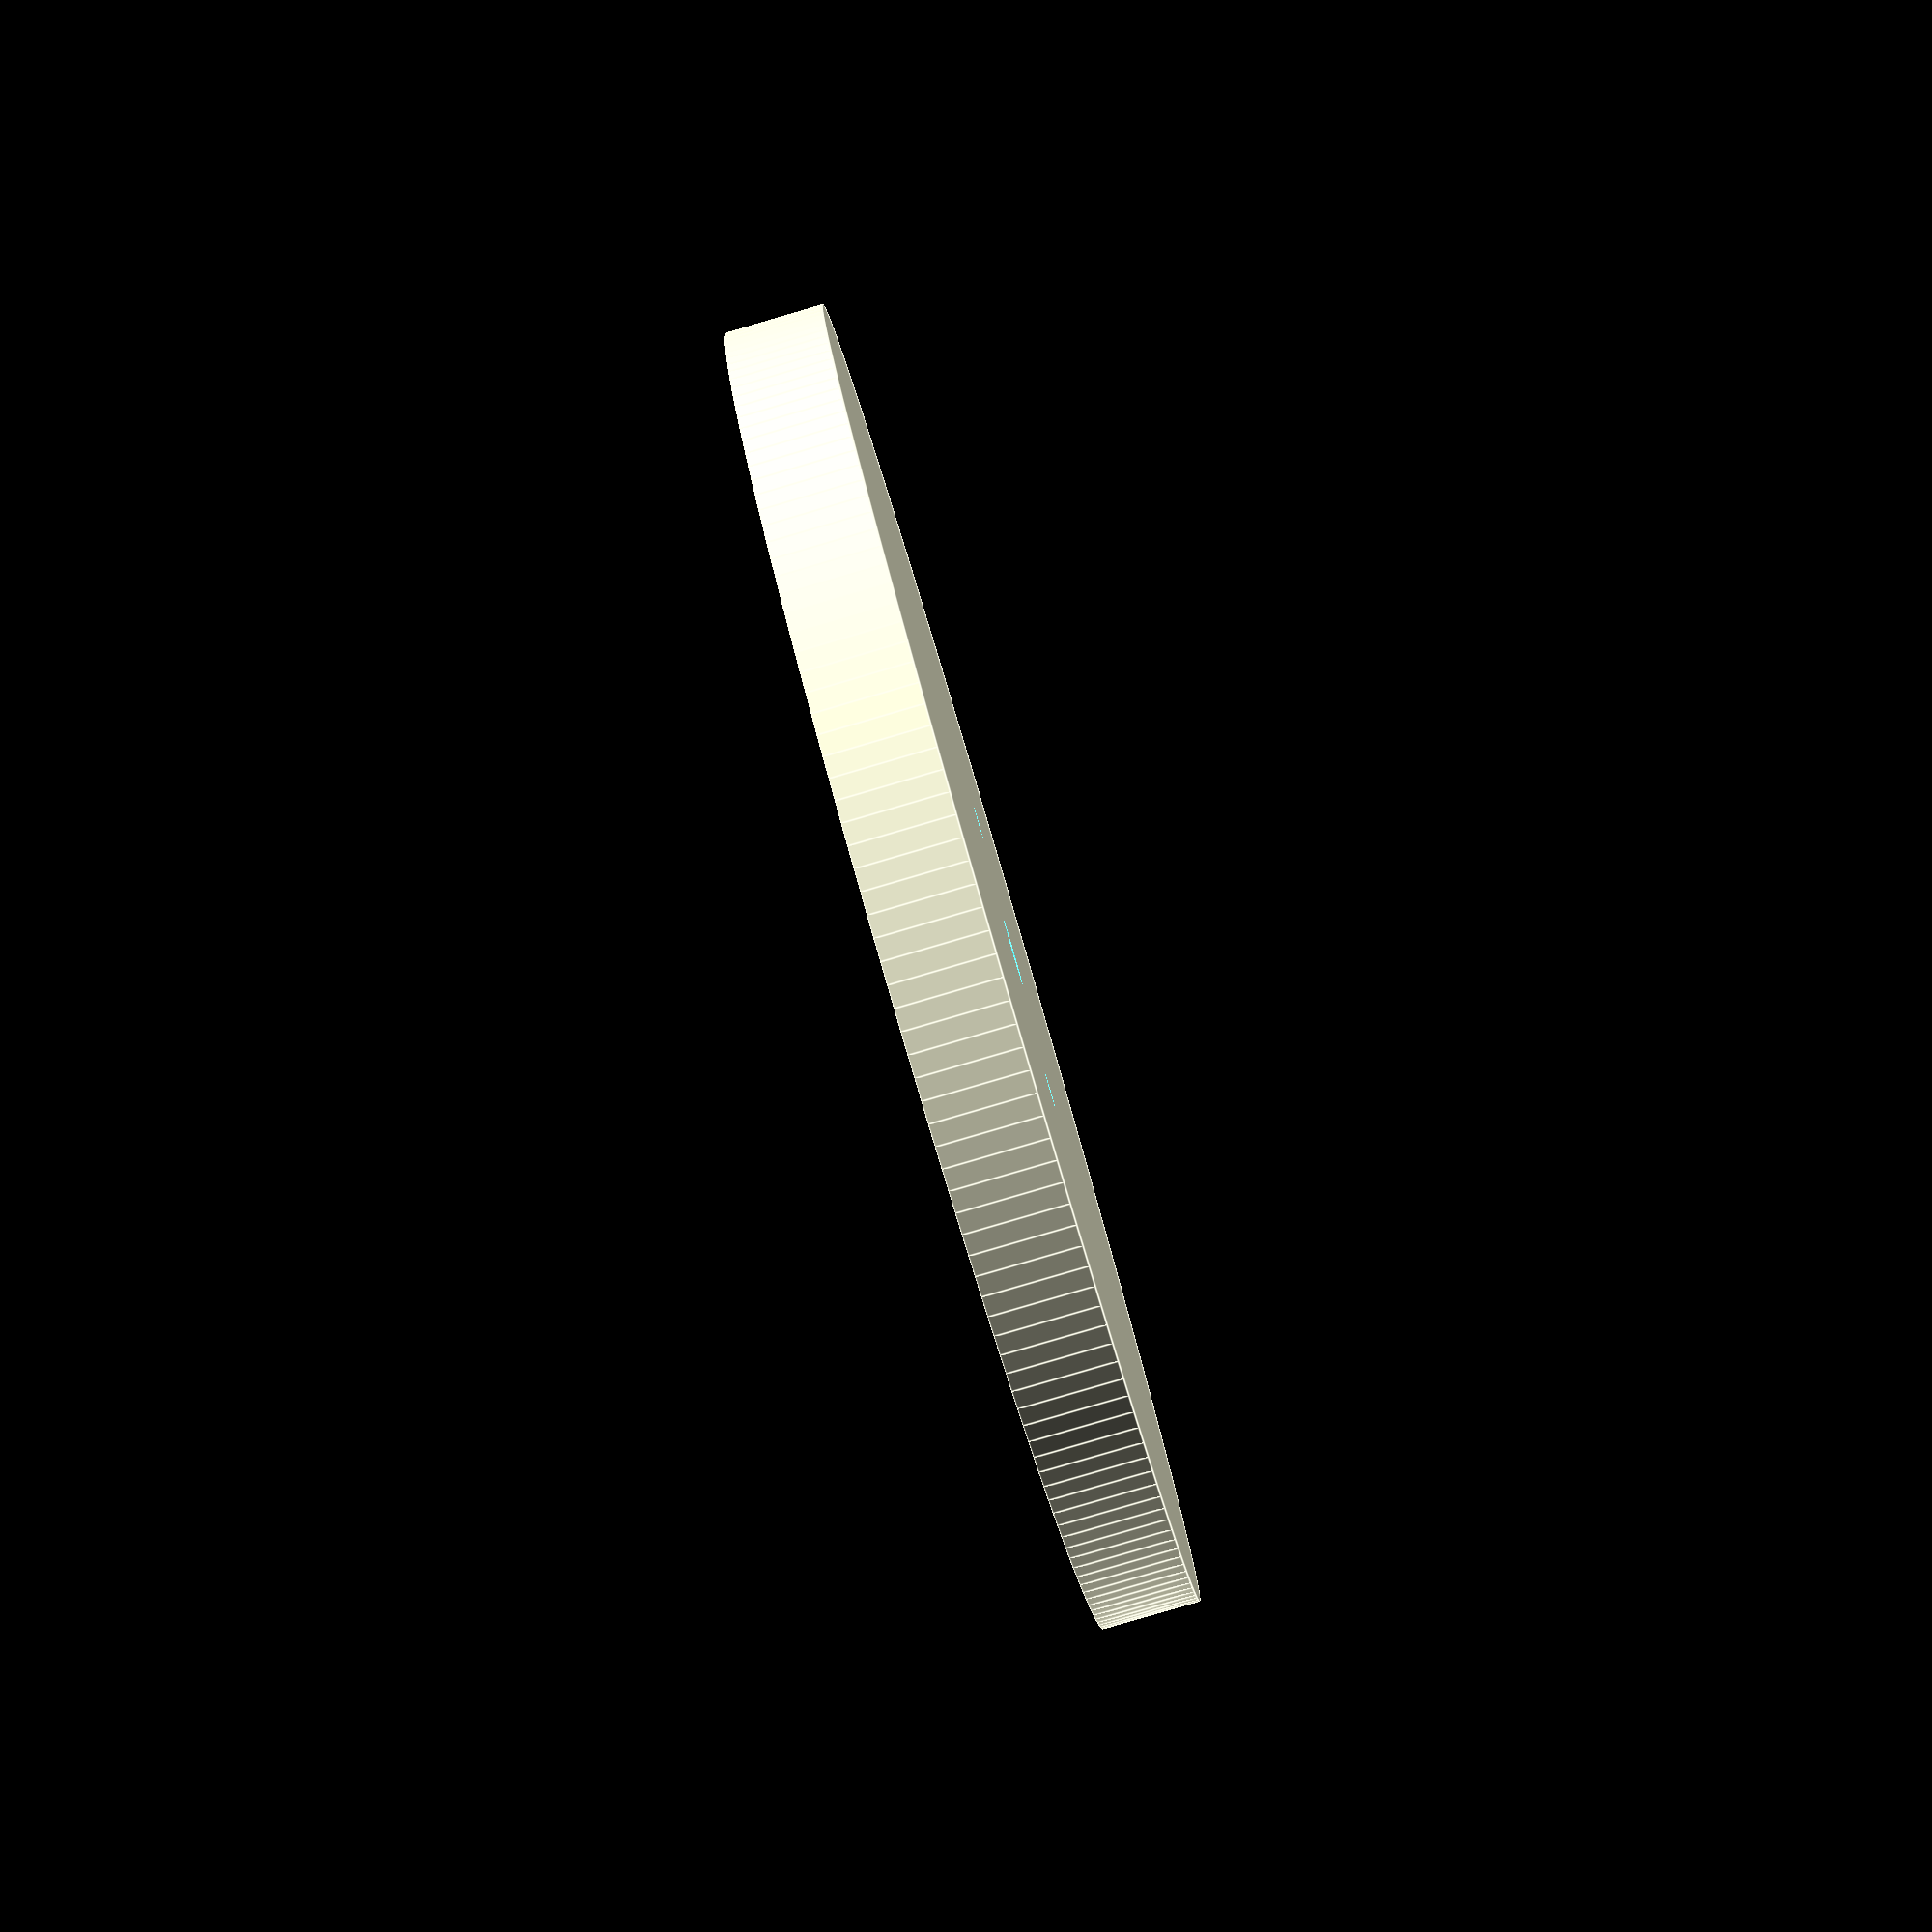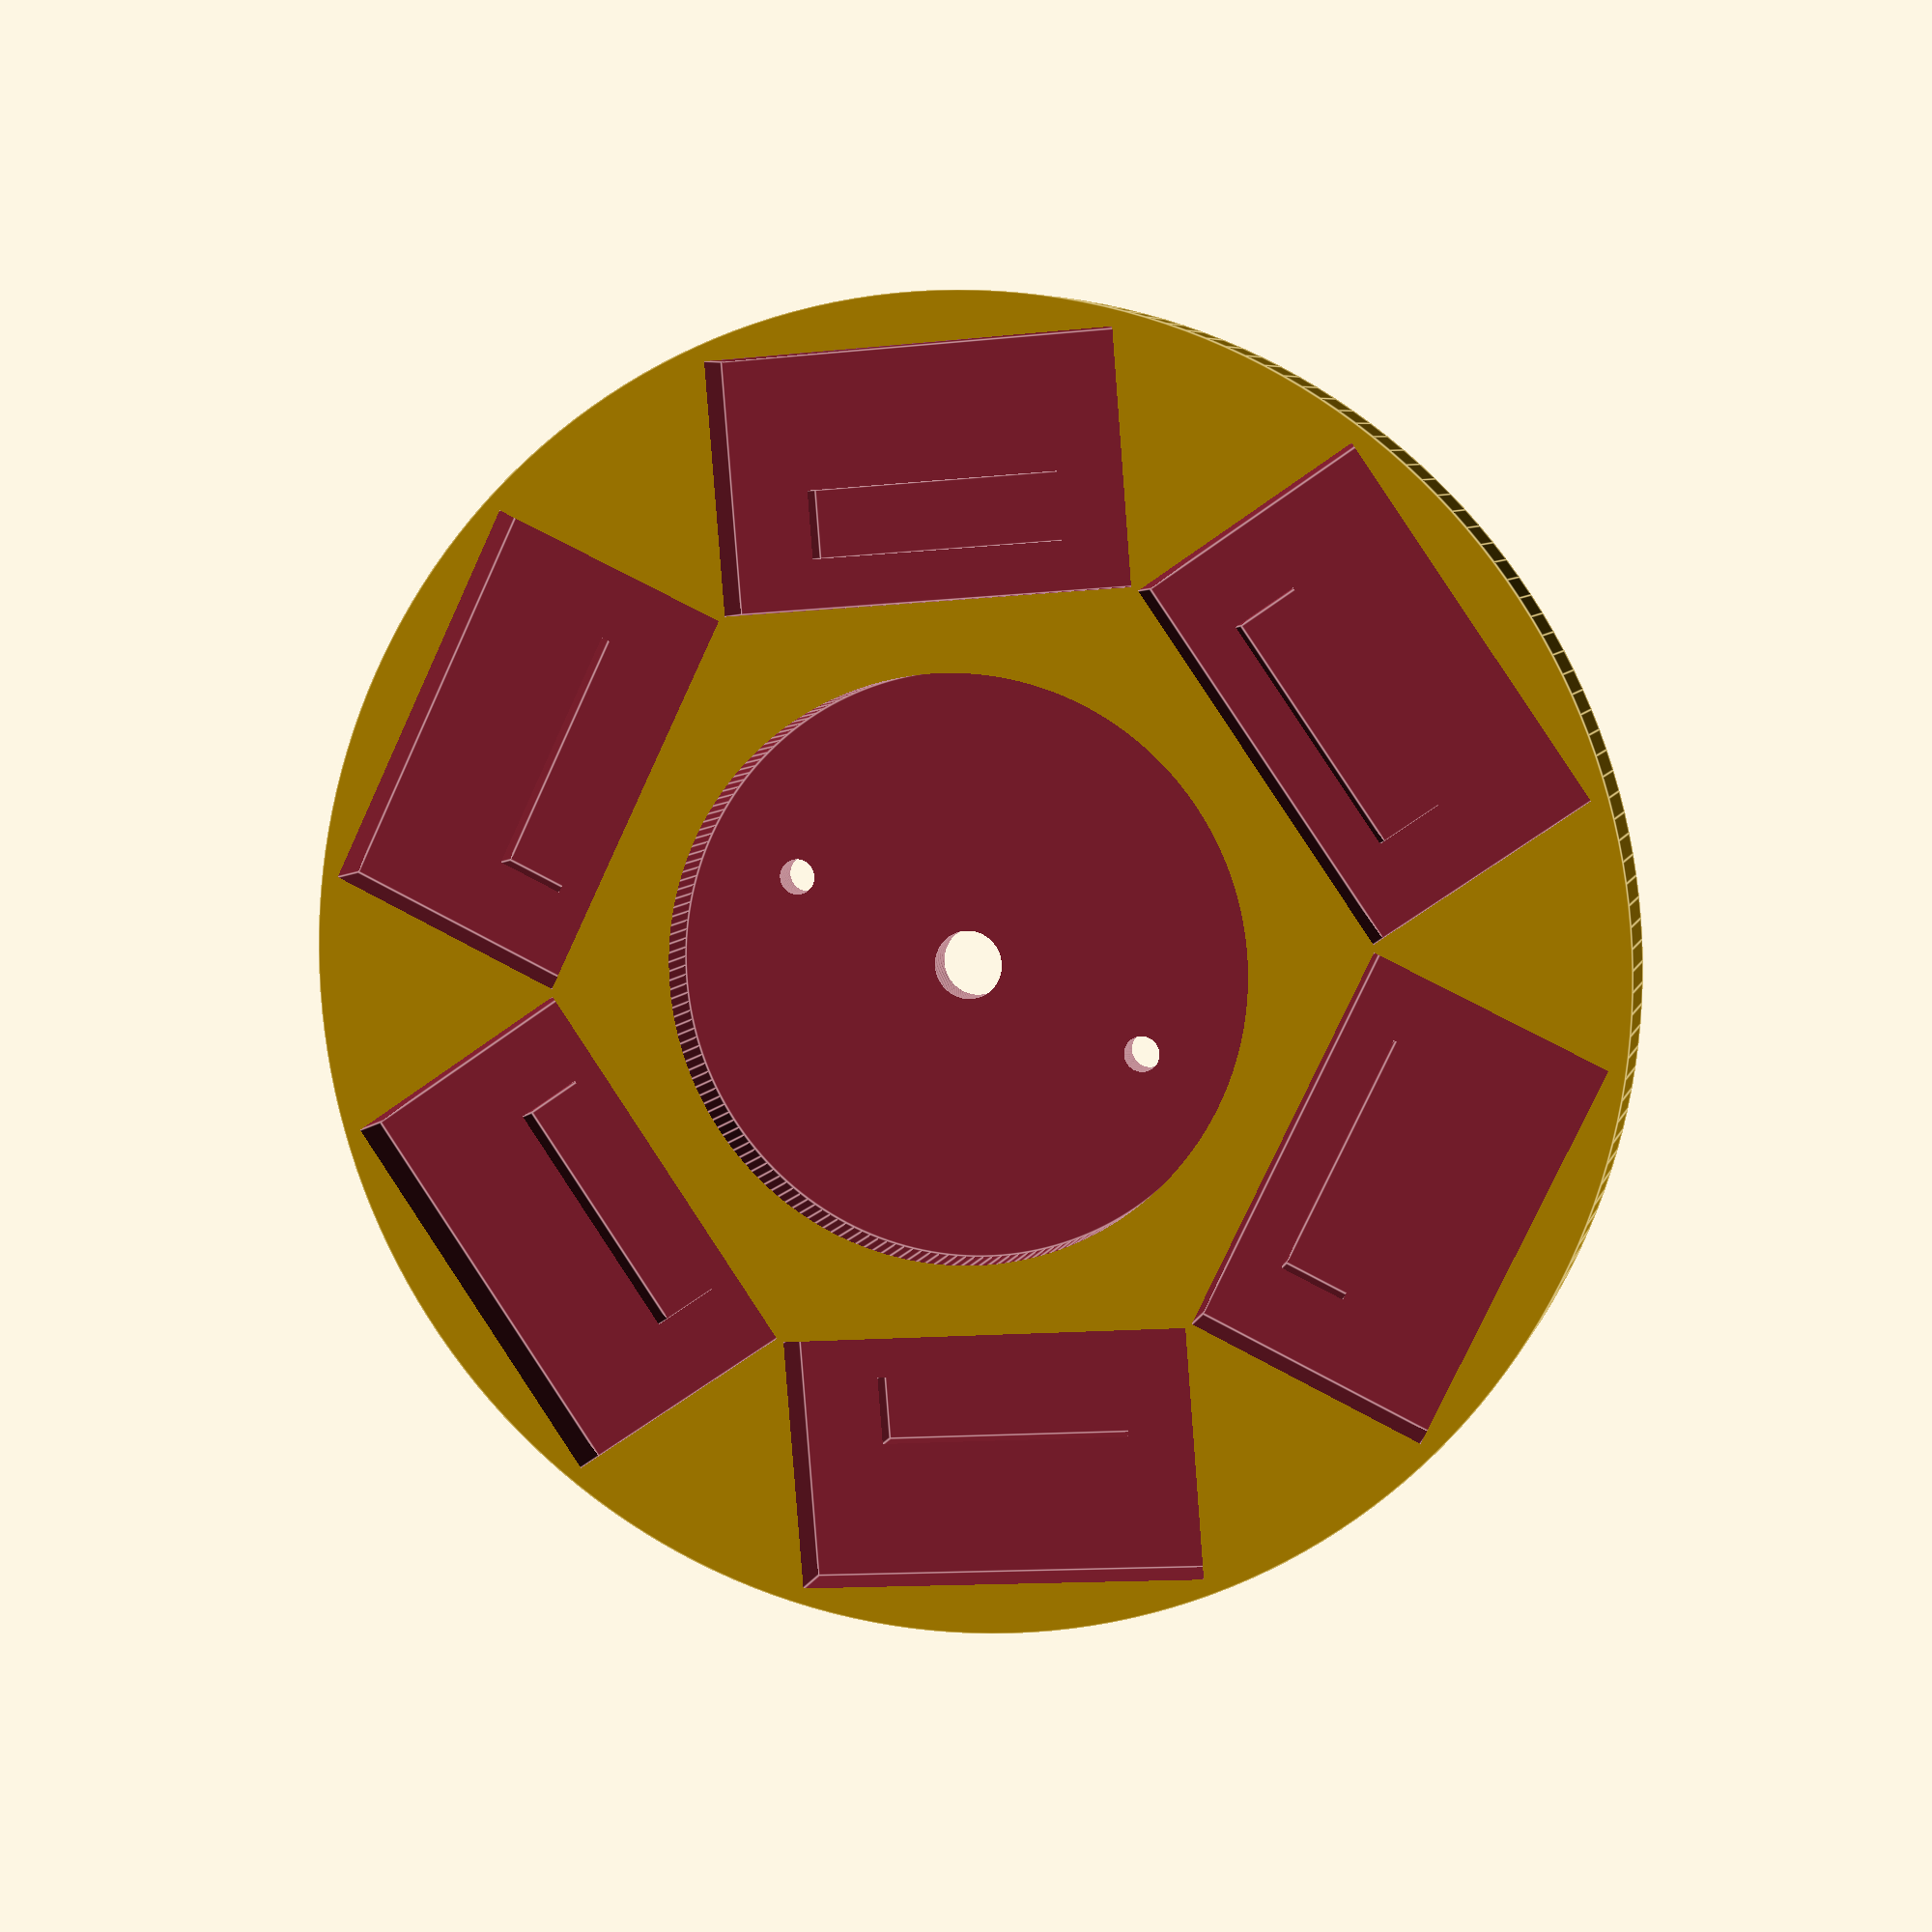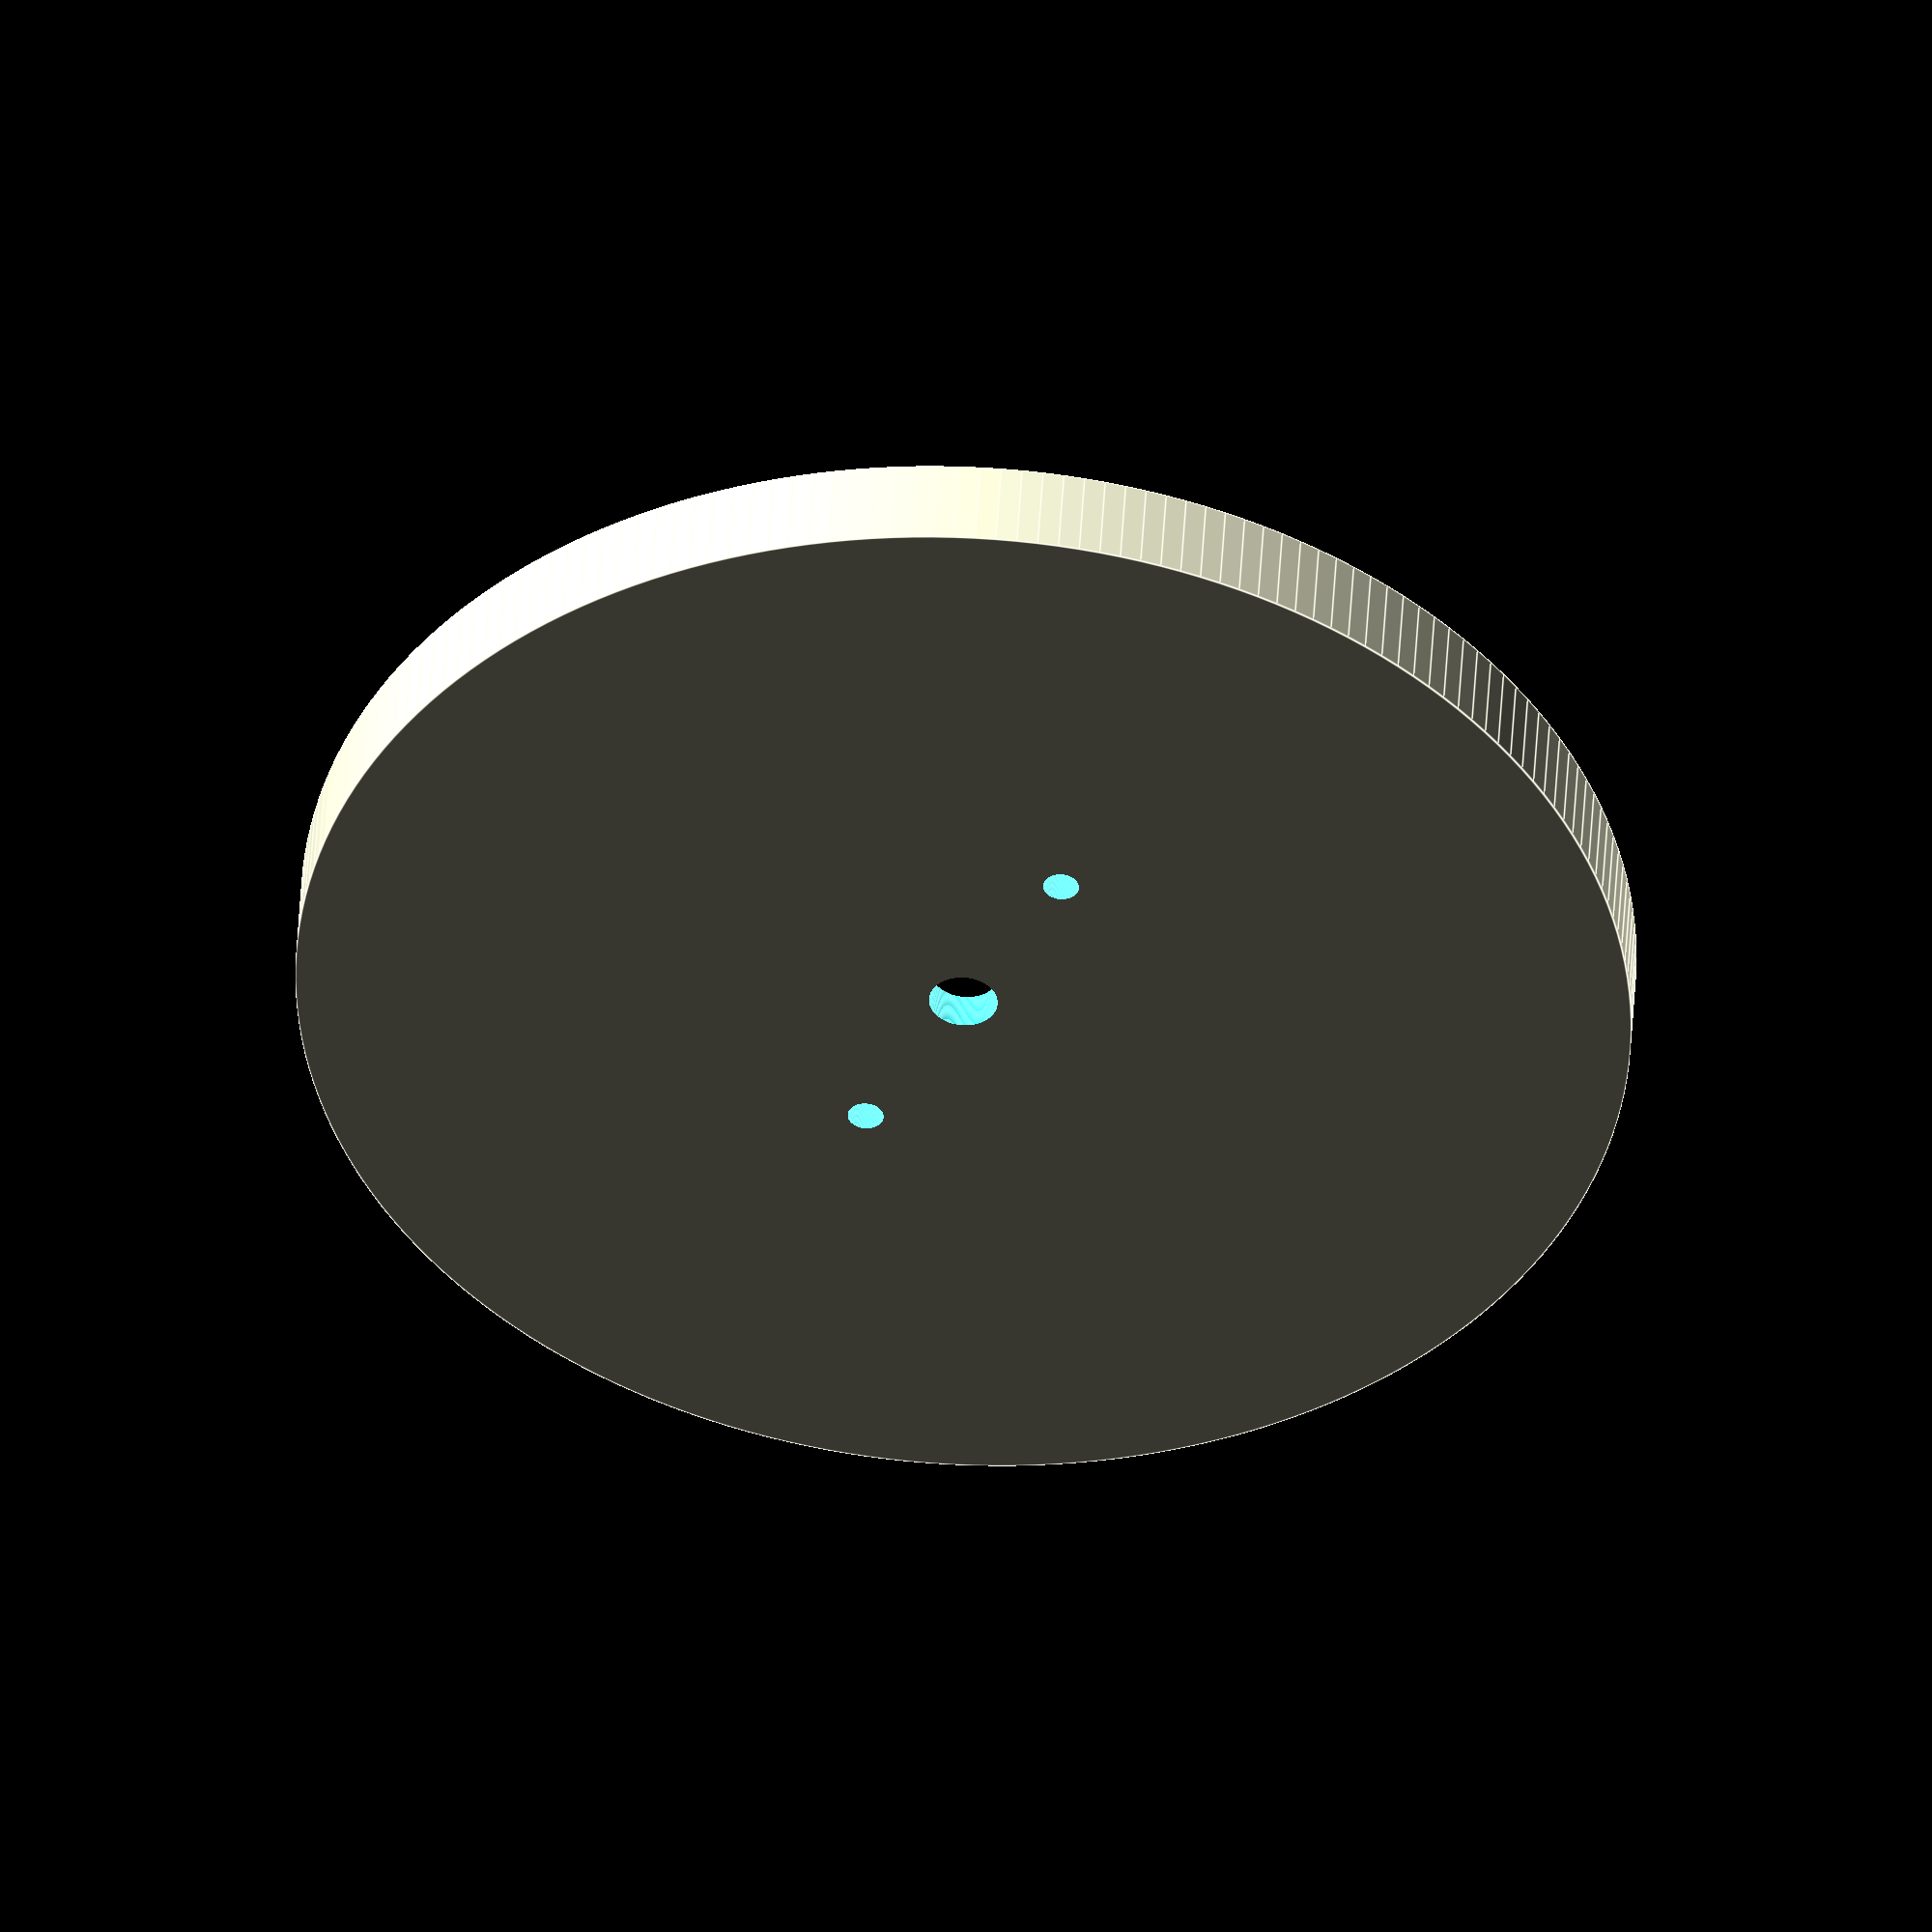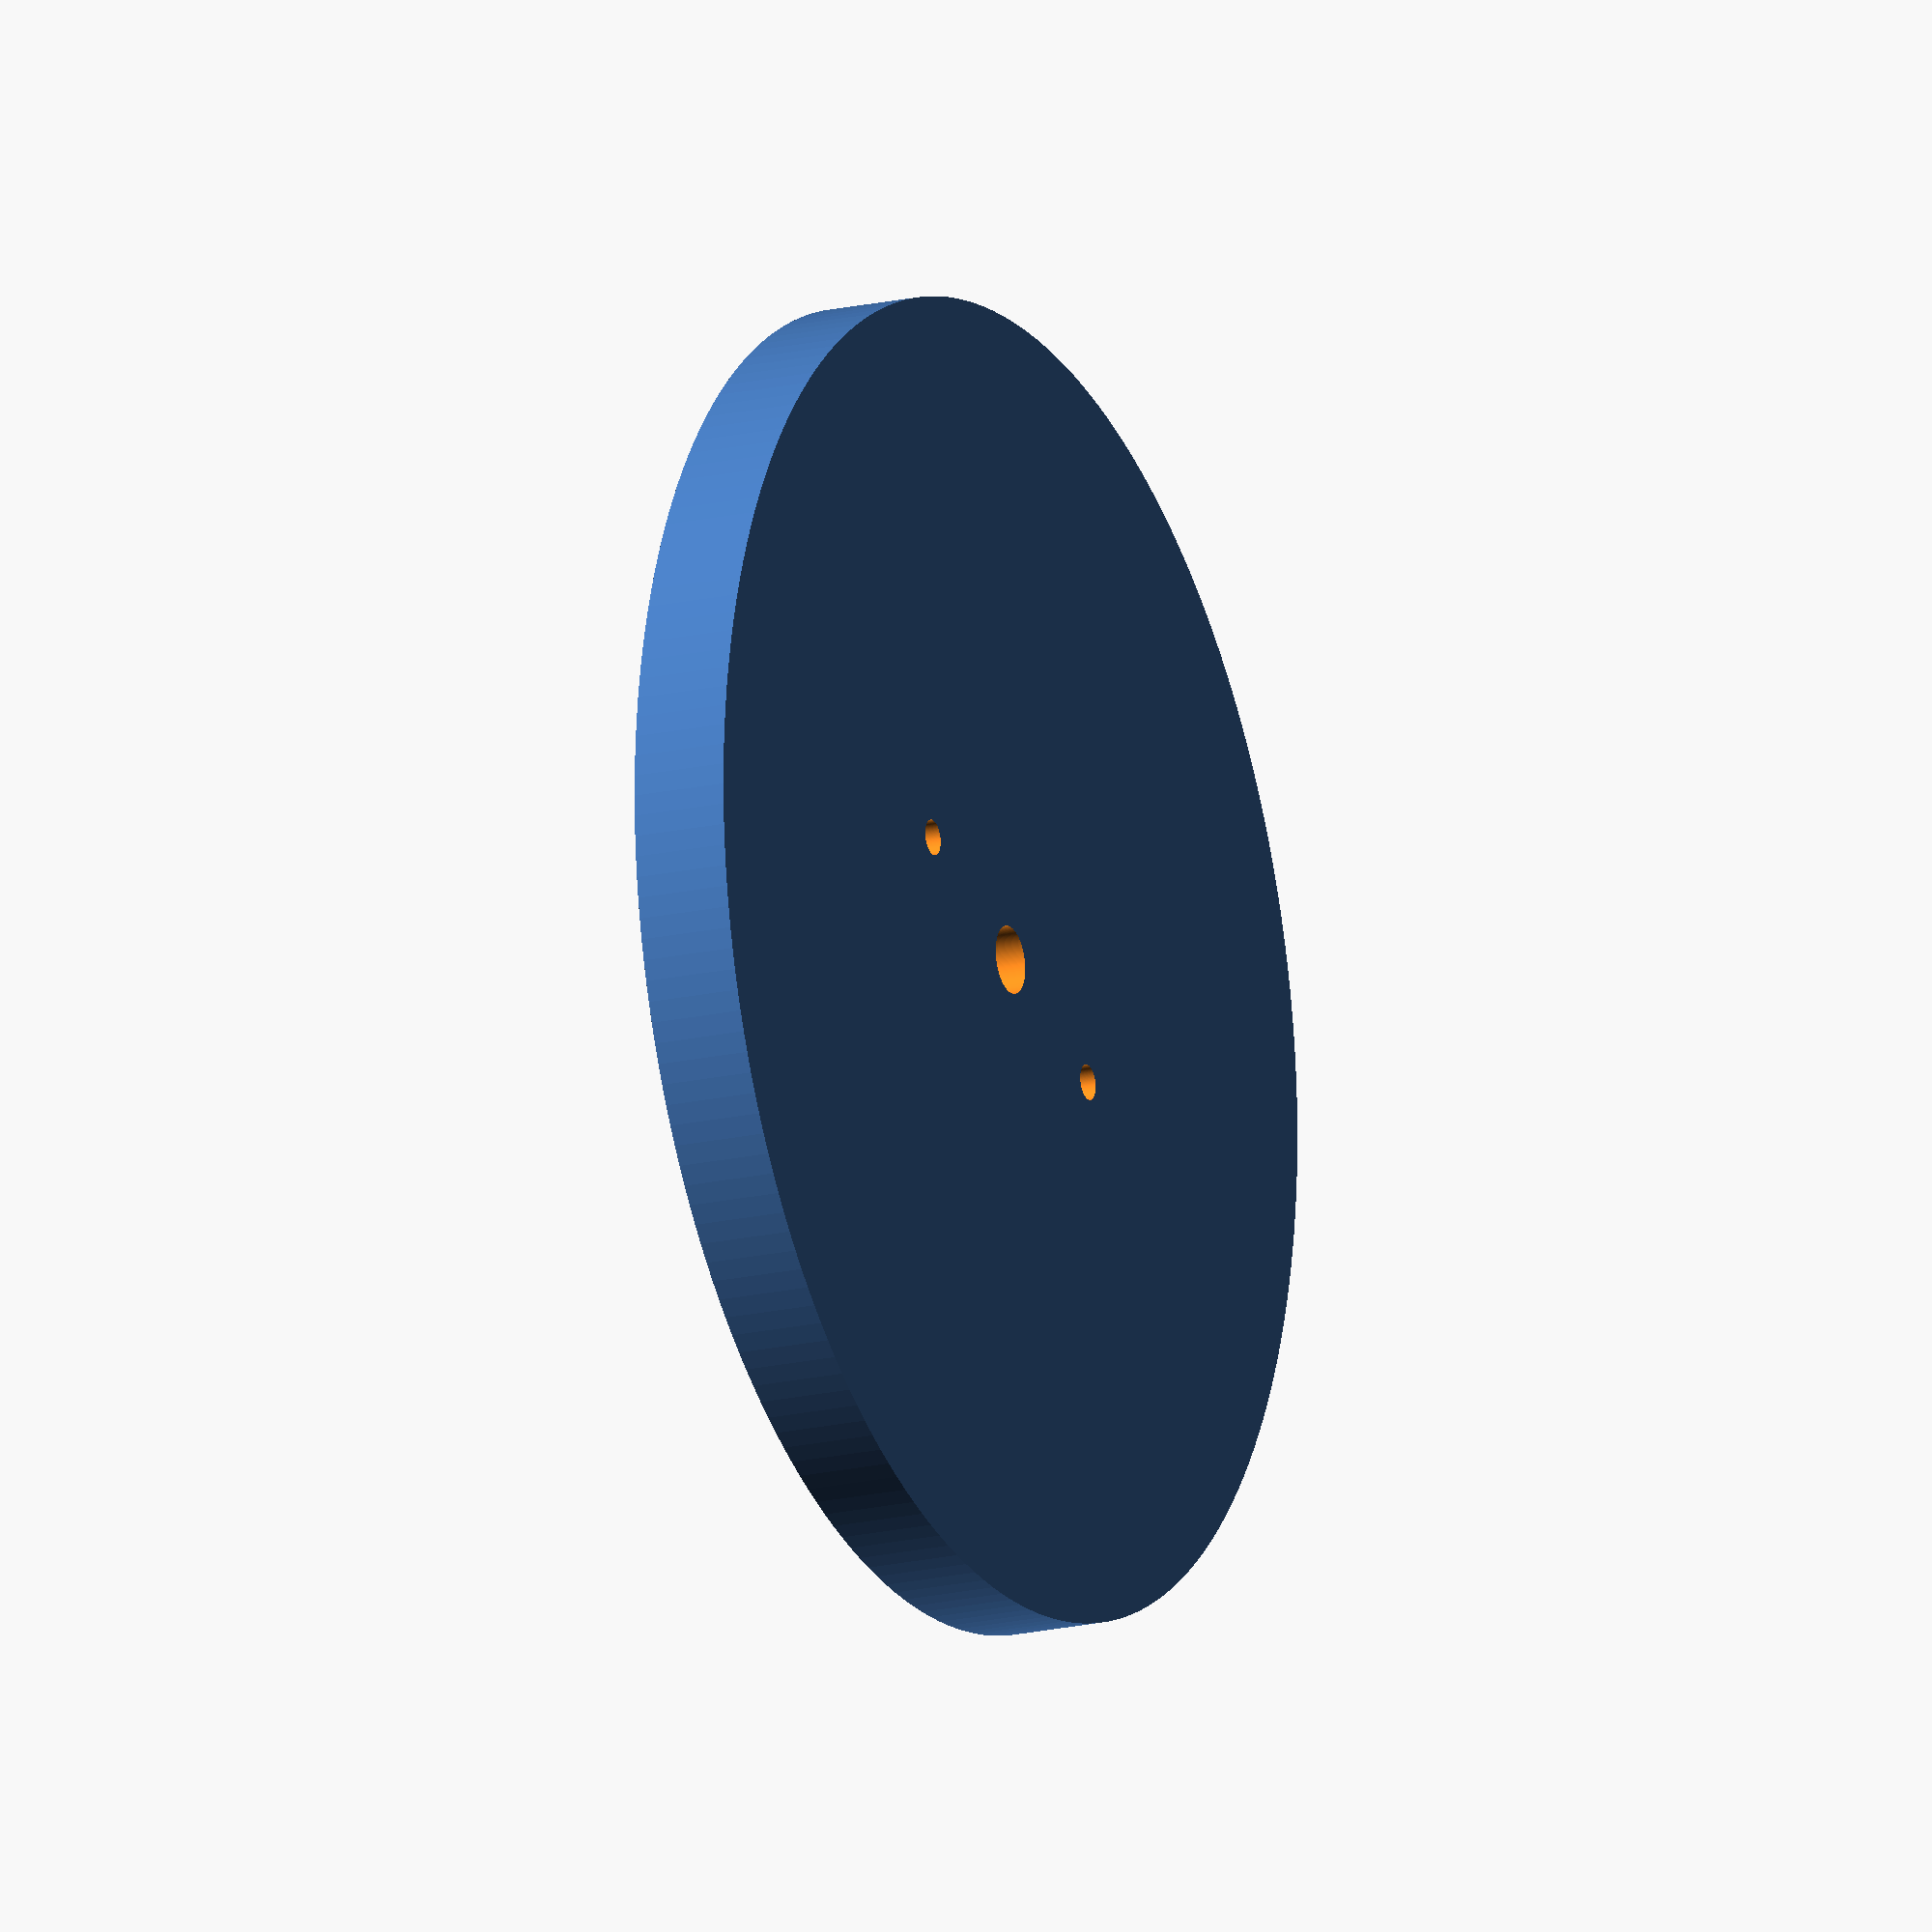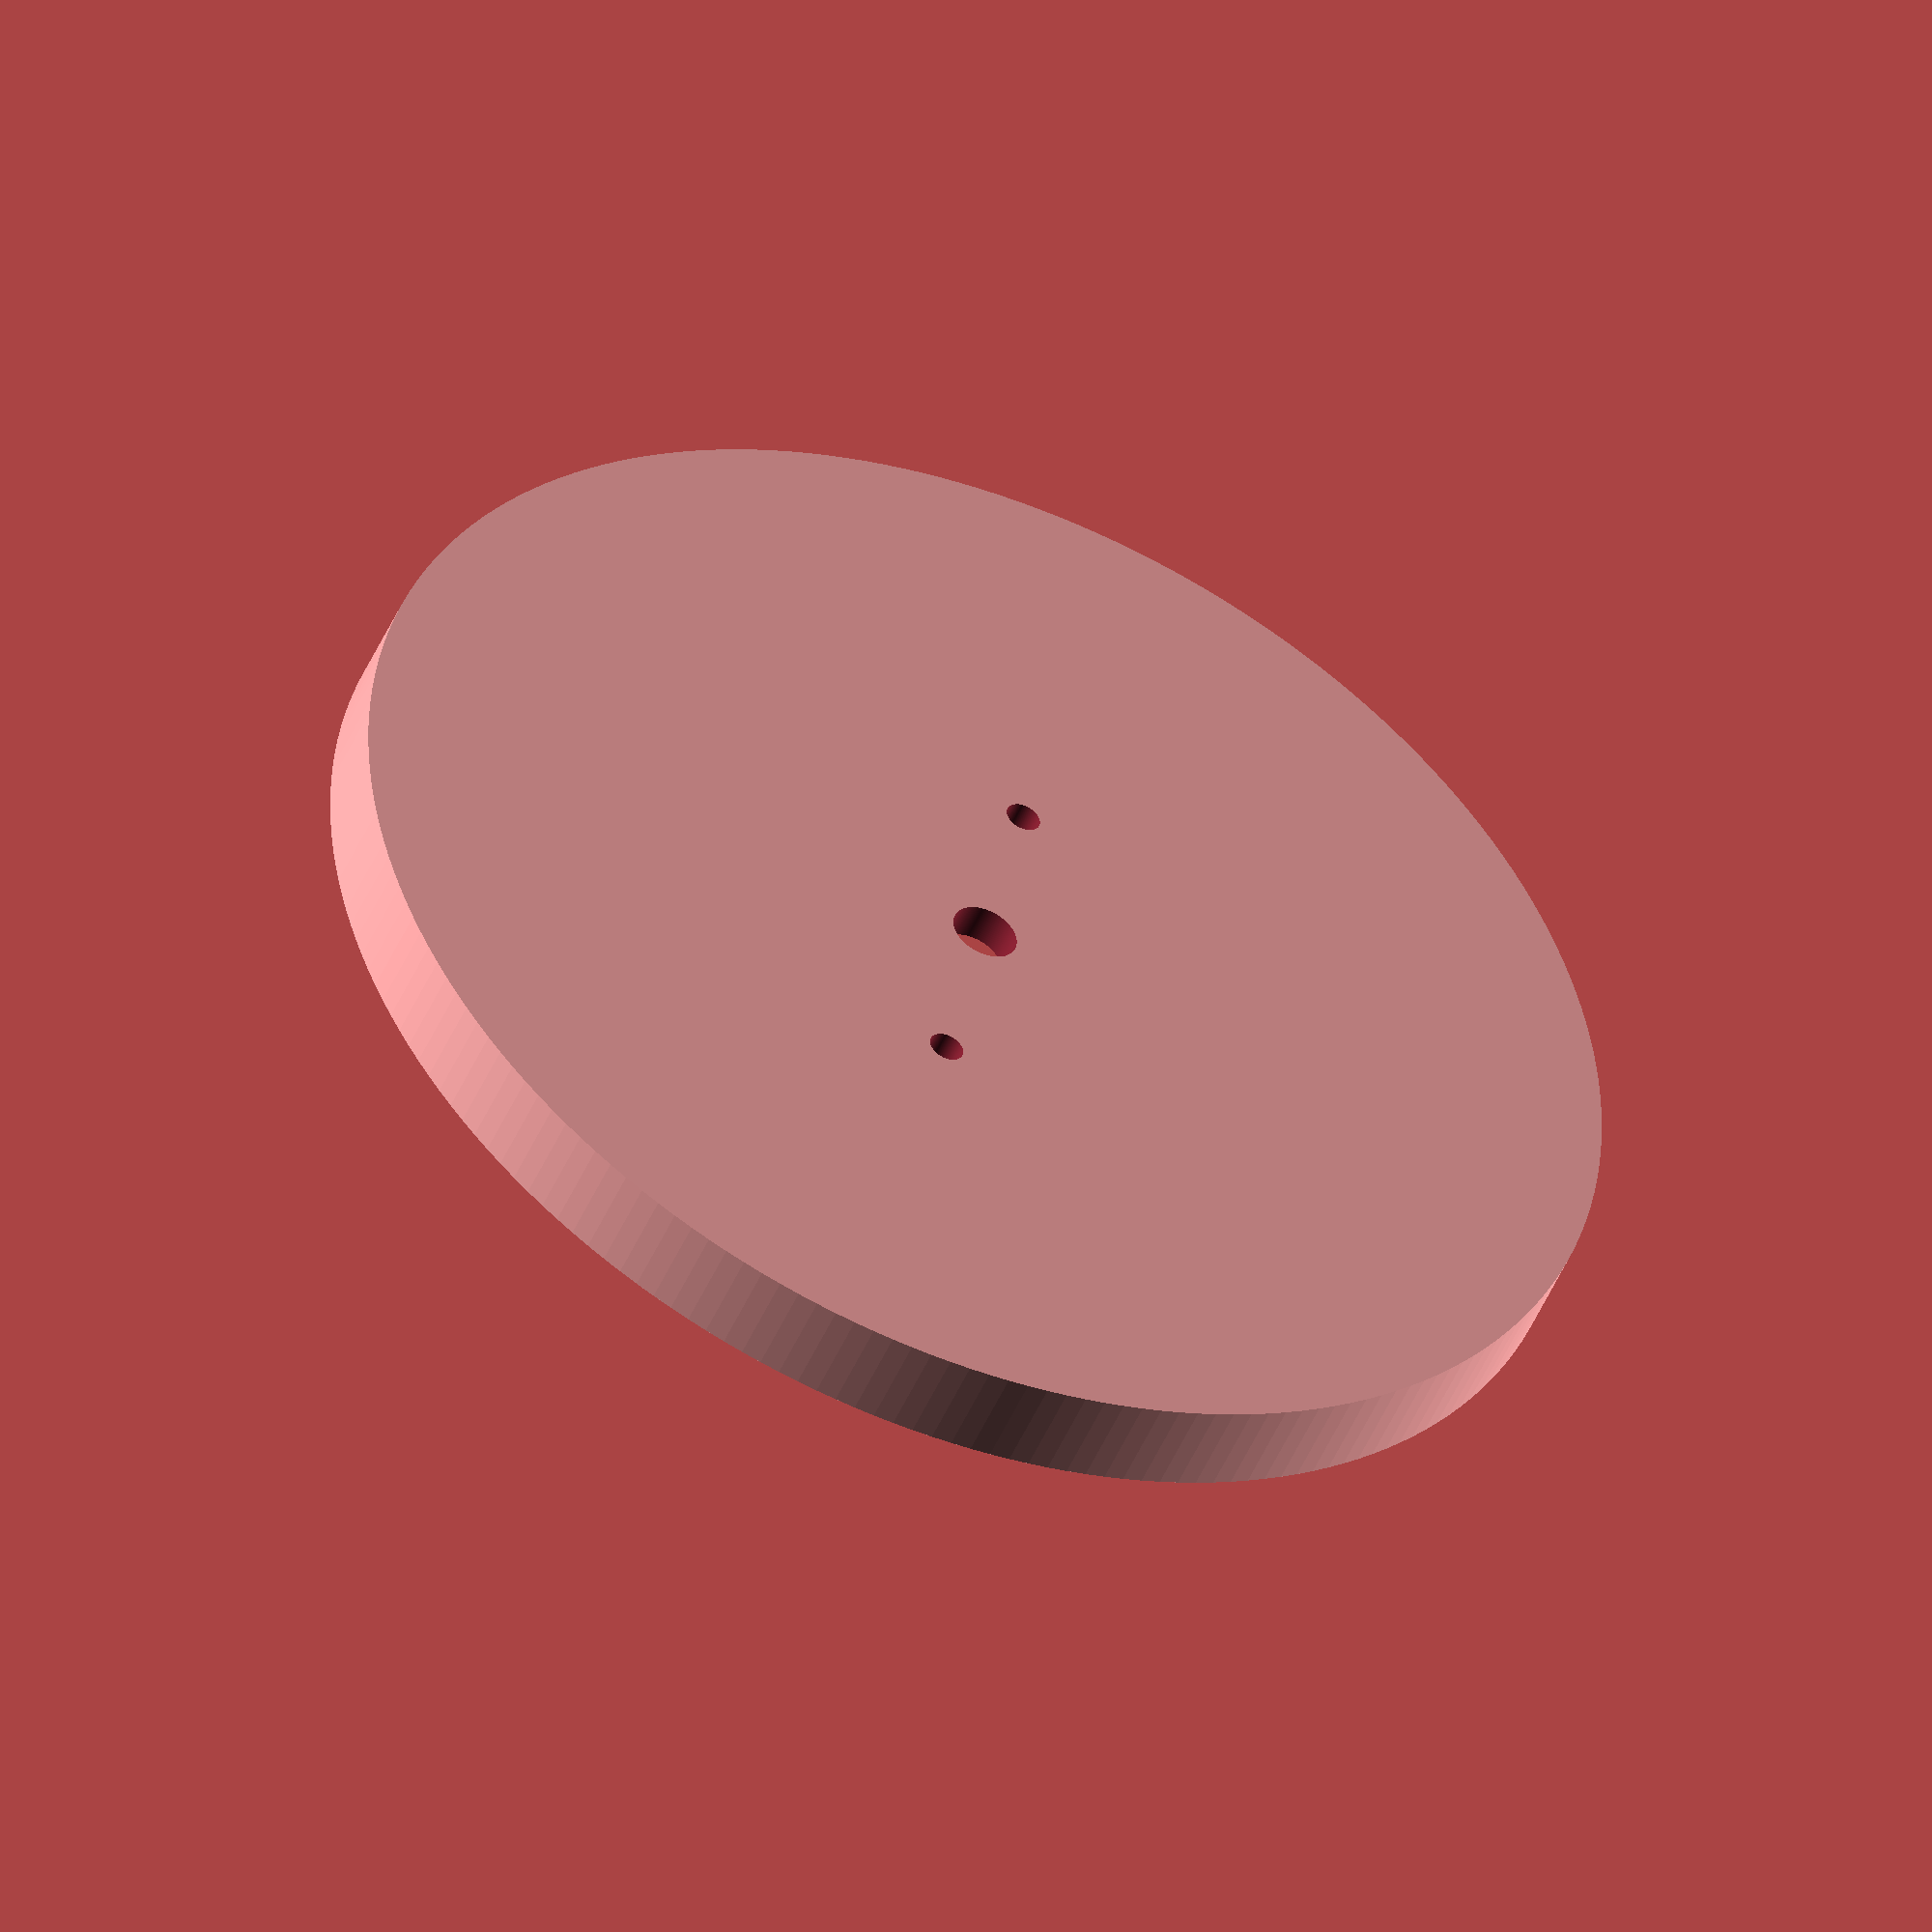
<openscad>
$fn=200;

distance = 50; // distance from optical center

// trench dimensions (mm)
// add 1 to dimension for a little wiggle room
width = 42;
length = 25.7; 
depth = 8;
lift = 3;

difference(){

    // outer radius
    cylinder(h = 10, r = 1.36 * distance, center = true);

    // camera 1 trench
    translate([distance, 0, lift])
    union(){
        cube(size = [length, width, depth], center = true);
        translate([-4.284, 0, 0])
        cube(size = [7, 26, 14], center = true); //rocker buttons
    }
    
    // camera 2 trench
    rotate([0,0,60])
    translate([distance, 0, lift])
    union(){
        cube(size = [length, width, depth], center = true);
        translate([-4.284, 0, 0])
        cube(size = [7, 26, 14], center = true); //rocker buttons
    }
    
    // camera 3 trench
    rotate([0,0,120])
    translate([distance, 0, lift])
    union(){
        cube(size = [length, width, depth], center = true);
        translate([-4.284, 0, 0])
        cube(size = [7, 26, 14], center = true); //rocker buttons
    }

    // camera 4 trench
    rotate([0,0,180])
    translate([distance, 0, lift])
    union(){
        cube(size = [length, width, depth], center = true);
        translate([-4.284, 0, 0])
        cube(size = [7, 26, 14], center = true); //rocker buttons
    }

    // camera 5 trench
    rotate([0,0,240])
    translate([distance, 0, lift])
    union(){
        cube(size = [length, width, depth], center = true);
        translate([-4.284, 0, 0])
        cube(size = [7, 26, 14], center = true); //rocker buttons
    }

    // camera 6 trench
    rotate([0,0,300])
    translate([distance, 0, lift])
    union(){
        cube(size = [length, width, depth], center = true);
        translate([-4.284, 0, 0])
        cube(size = [7, 26, 14], center = true); //rocker buttons
    }

    // center dip
    translate([0, 0, lift])
    cylinder(h = 8, r = 30, center = true);

    // clearance hole for 1/4 20 bolt
    cylinder(h = 20, r = 3.5, center = true);
    
    // clearance holes for optional 10/32 top camera bolt
    translate([20, 0, 0])
    cylinder(h = 20, r = 1.83, center = true);
    translate([-20, 0, 0])
    cylinder(h = 20, r = 1.83, center = true);
}


// model sjcam4000 cameras

/*
translate([-50, 0, 29.5])
rotate([90, 0, 180])
union(){ // sj400cam
    // camera body
    color("dimgray")
    cube(size = [24.7, 60, 41], center = true);

    // lens
    color("deepskyblue")
    translate([12, 16, 6])
    rotate([0,90,0])
    cylinder(h = 5, r = 10, center = true);

    // power button
    color("gray")
    translate([12, -19, 8])
    rotate([0,90,0])
    cylinder(h = 2, r = 5, center = true);

    // ok button
    color("gray")
    translate([0, -19, 21])
    cylinder(h = 2, r = 5, center = true);
}
*/

</openscad>
<views>
elev=83.6 azim=128.6 roll=106.3 proj=p view=edges
elev=173.7 azim=205.5 roll=166.4 proj=p view=edges
elev=133.9 azim=60.2 roll=356.9 proj=o view=edges
elev=197.1 azim=156.7 roll=64.6 proj=o view=wireframe
elev=48.7 azim=77.8 roll=157.2 proj=o view=wireframe
</views>
